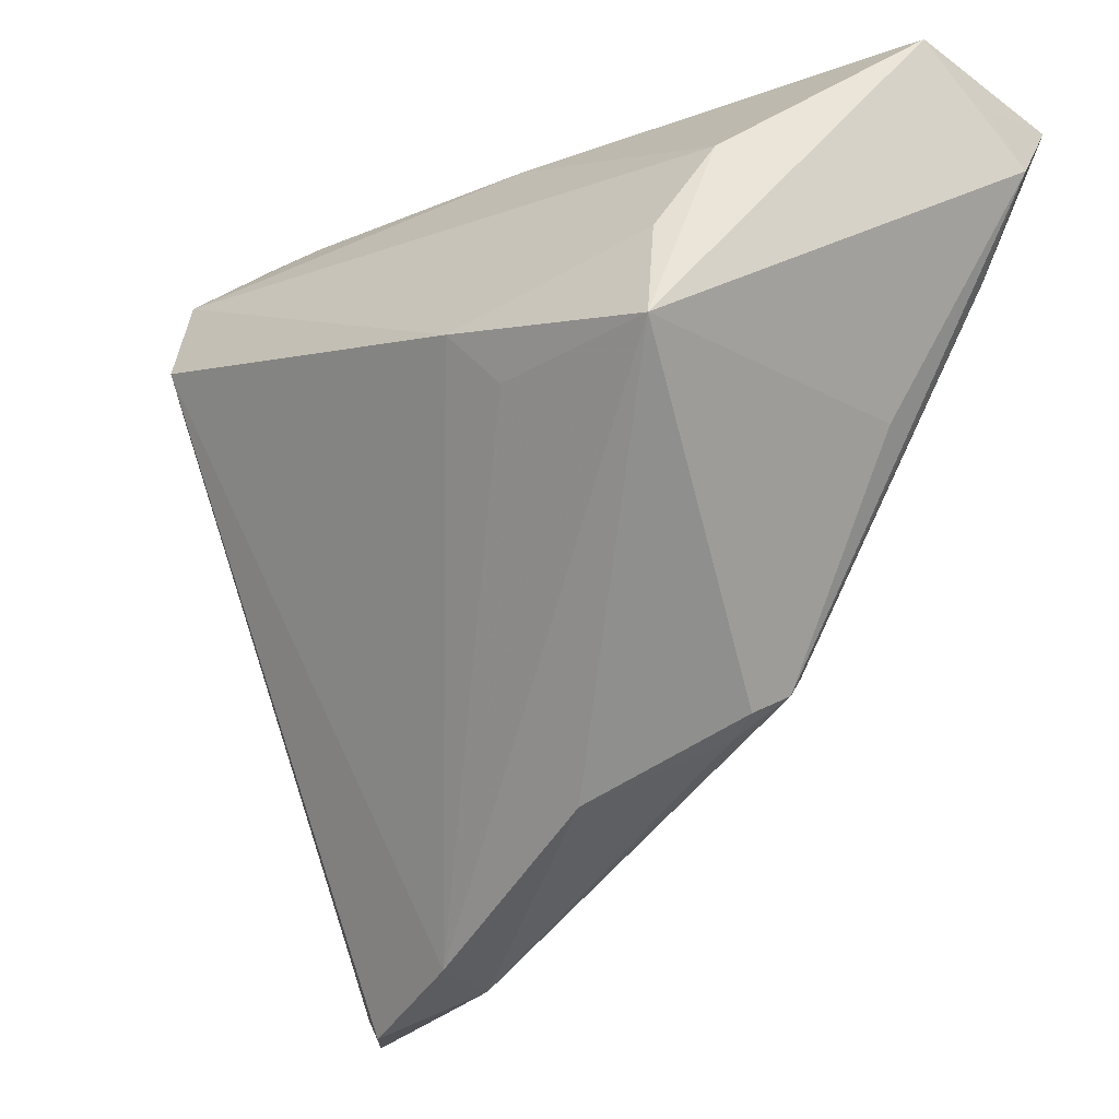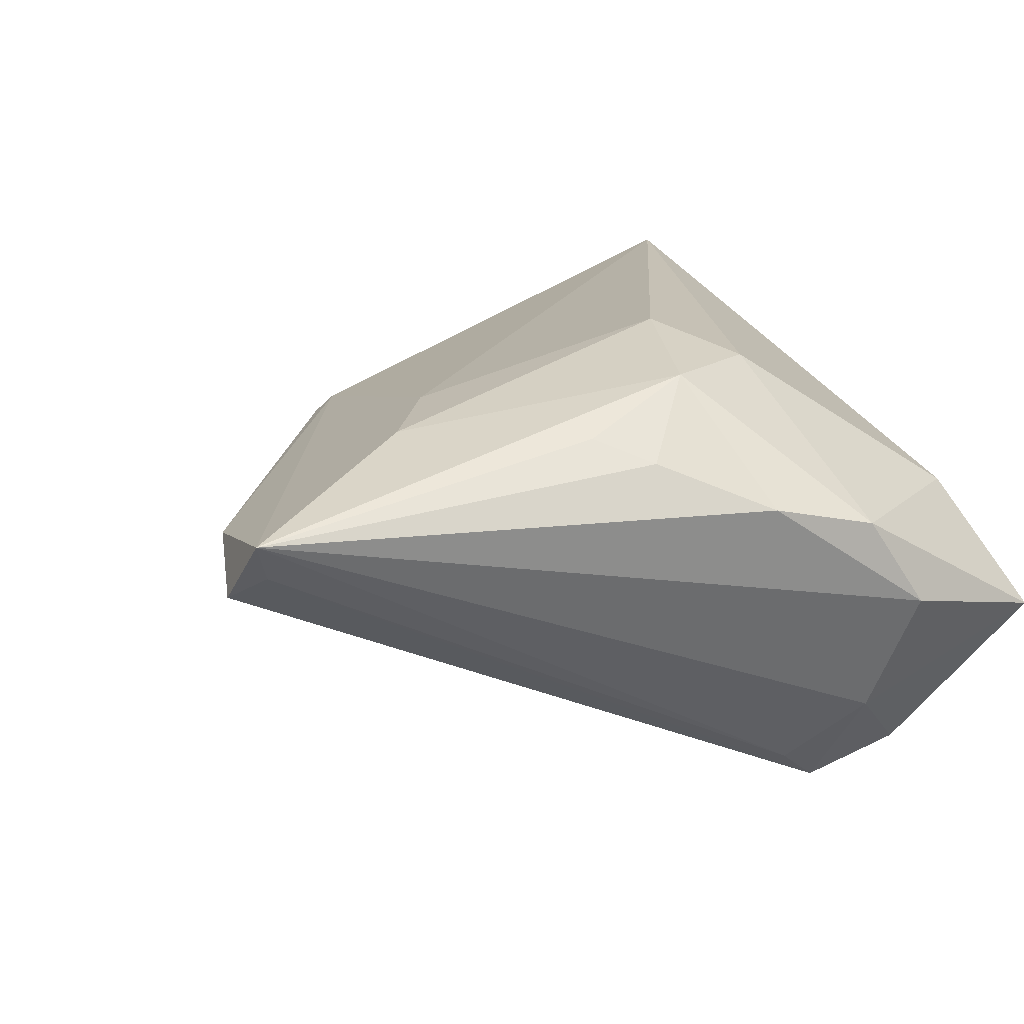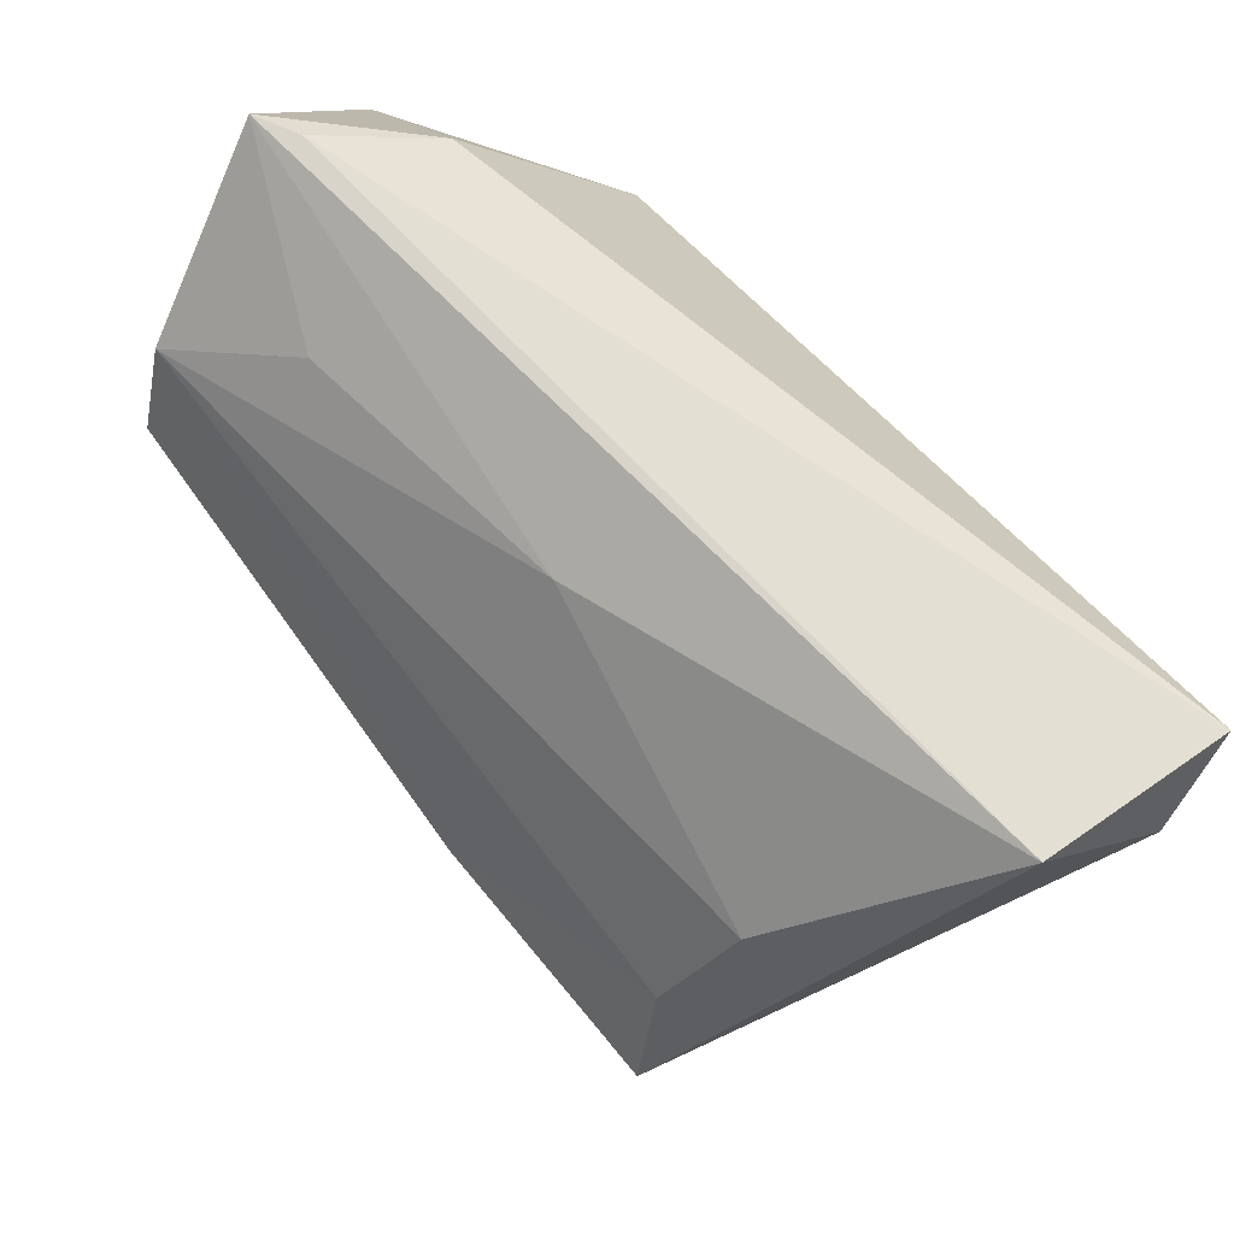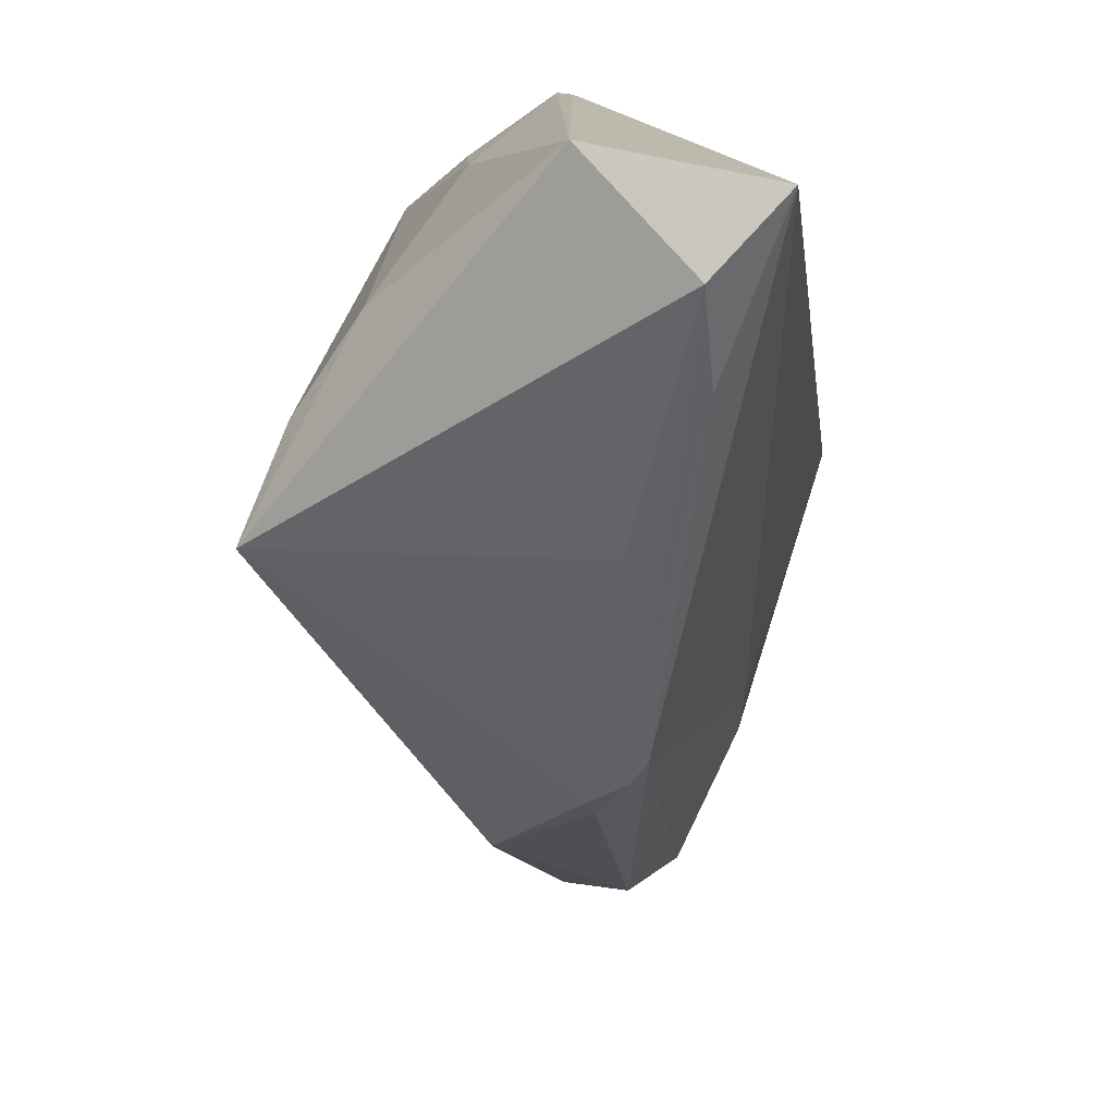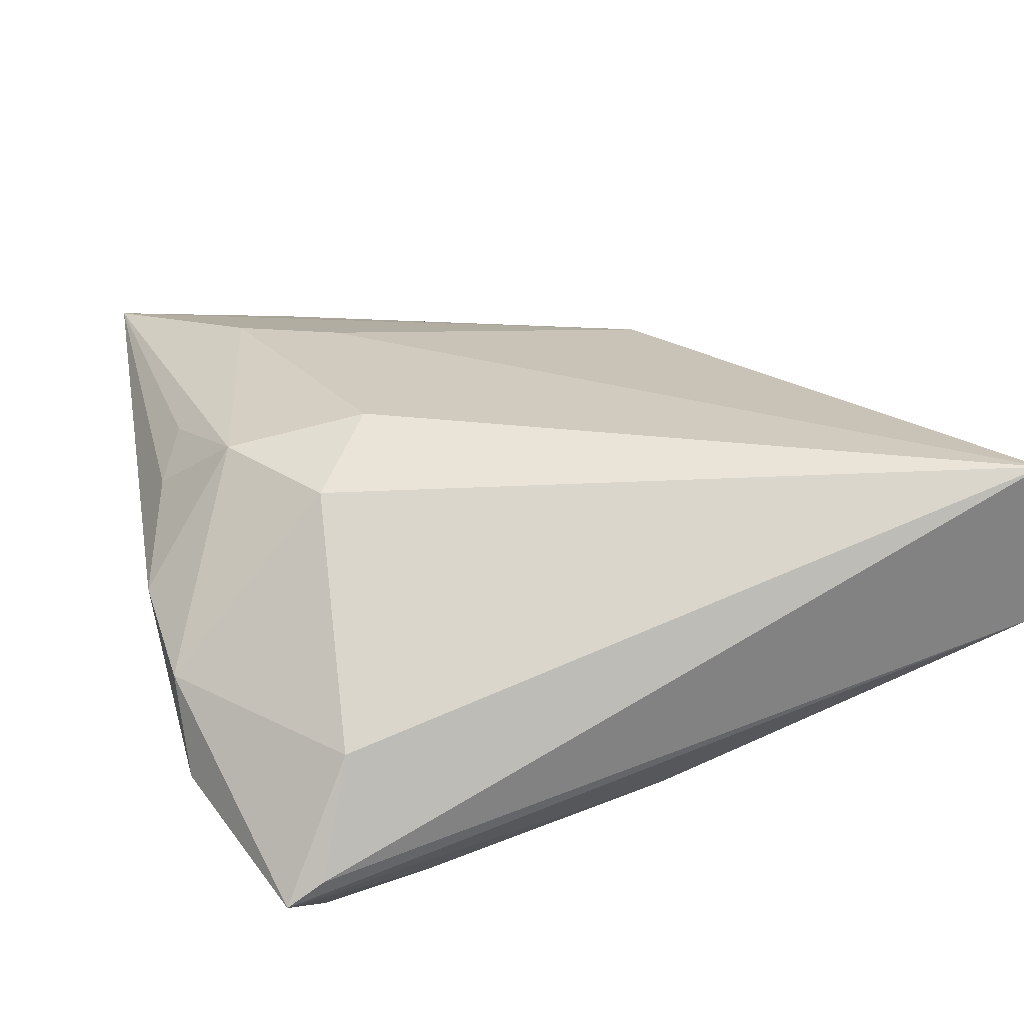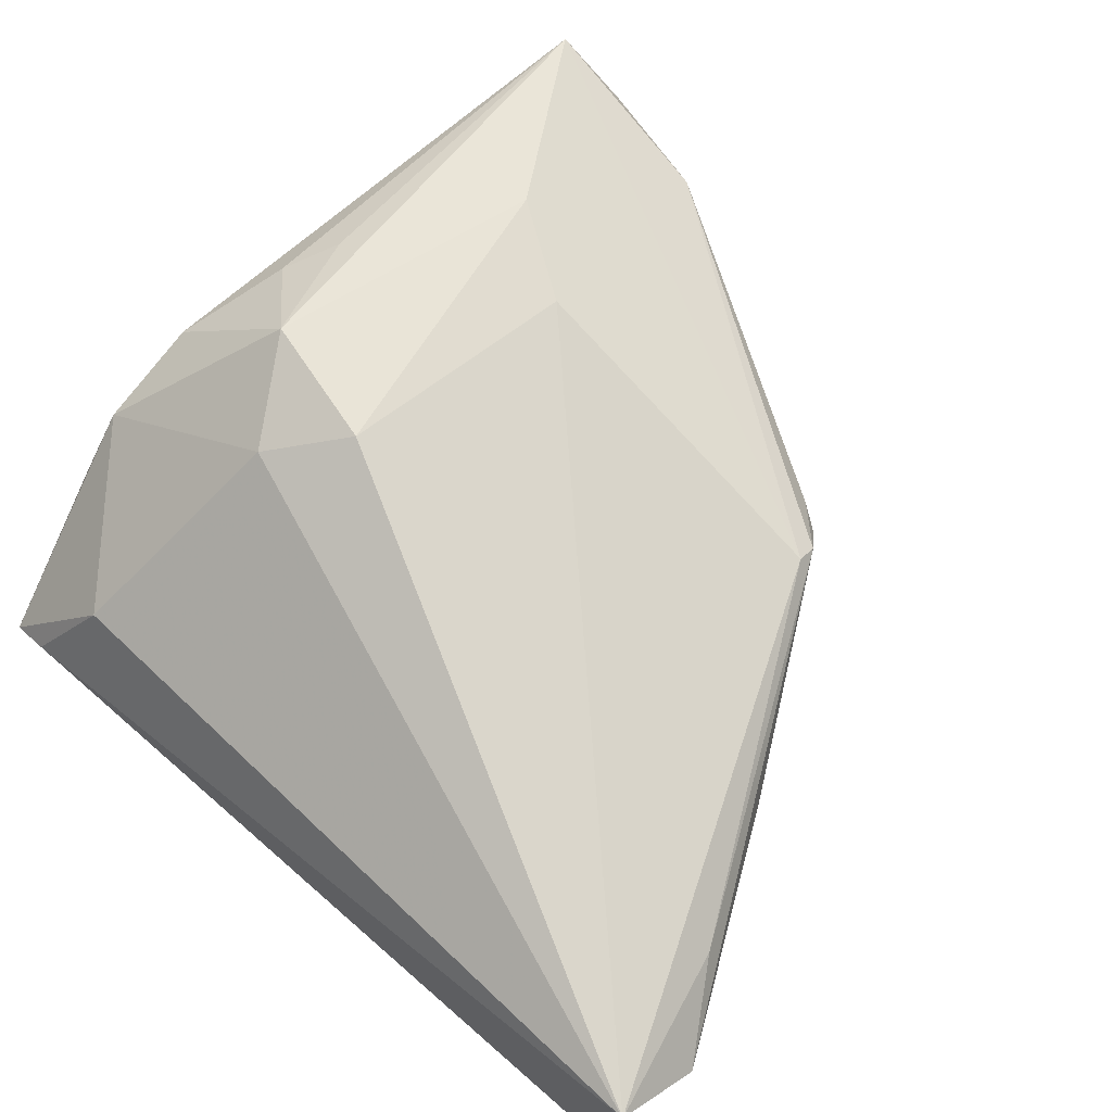
<metadata>
{"format":"obj","ext":"obj","renderer":"f3d","projection":"perspective","resolution":1024,"background":"white","views":[{"elev":-19.9,"azim":-134.7,"up":"+Y"},{"elev":13.9,"azim":65.4,"up":"+Z"},{"elev":75.2,"azim":-126.6,"up":"+Y"},{"elev":12.5,"azim":-82.0,"up":"+Y"},{"elev":40.0,"azim":159.6,"up":"+Z"},{"elev":78.6,"azim":-139.3,"up":"+Z"}]}
</metadata>
<code>
v 0.03447 -0.05629 0.008099
v 0.04496 0.01751 -0.003616
v -0.05192 0.02435 0.01792
v 0.0387 0.01492 -0.01726
v 0.01731 -0.002388 0.02546
v -0.04927 0.03257 0.02546
v -0.04026 -0.002356 -0.02651
v -0.04548 0.01394 0.01824
v 0.03027 0.02945 0.006139
v -0.02576 -0.02598 0.01073
v -0.03943 -0.002498 0.009615
v 0.03169 0.008591 -0.02498
v -0.05021 0.03064 0.01431
v -0.04882 0.03612 0.005945
v 0.03226 -0.006579 0.0217
v 0.04418 -0.001024 0.008475
v 0.03979 0.03099 -0.008933
v -0.006645 0.03084 -0.01023
v 0.03152 -0.05424 0.00381
v 0.02674 -0.05709 0.0009071
v 0.02122 0.02984 -0.01511
v -0.01485 0.00307 -0.02835
v 0.01321 -0.05326 0.004413
v 0.0444 0.01101 0.00585
v 0.03949 0.03612 -0.007551
v 0.02312 -0.03635 0.01614
v 0.02488 0.005224 0.02193
v -0.02163 -0.03271 0.004878
v 0.03529 0.03612 -0.005083
v 0.0303 0.0131 -0.02833
v -0.02464 -0.03062 0.004455
v -0.02596 -0.02819 0.008896
v 0.03542 -0.01887 0.01621
v -0.01199 -0.03998 -0.007191
v -0.03818 0.02017 -0.01442
v 0.0121 -0.05218 -0.002968
v -0.02015 -0.003047 -0.02594
v 0.0322 0.02297 -0.02436
v 0.01259 -0.02926 0.01752
v 0.03909 -0.01307 0.01366
v -0.03685 0.00927 -0.022
f 6 14 13
f 18 14 25
f 10 32 23
f 29 9 25
f 6 9 29
f 25 14 29
f 29 14 6
f 27 9 6
f 30 36 22
f 3 14 7
f 3 13 14
f 6 13 3
f 21 18 25
f 6 10 39
f 37 36 7
f 7 22 37
f 37 22 36
f 7 36 34
f 34 36 23
f 17 4 25
f 23 36 20
f 20 36 30
f 30 19 20
f 30 4 12
f 12 19 30
f 7 32 11
f 11 3 7
f 32 3 11
f 8 10 6
f 6 3 8
f 32 10 8
f 8 3 32
f 30 22 38
f 18 21 38
f 38 21 25
f 25 4 38
f 38 4 30
f 26 39 10
f 31 32 7
f 7 34 31
f 25 9 24
f 15 16 24
f 24 27 15
f 9 27 24
f 41 38 22
f 41 22 7
f 18 38 35
f 14 18 35
f 38 41 35
f 7 14 35
f 35 41 7
f 5 26 15
f 39 26 5
f 5 27 6
f 15 27 5
f 6 39 5
f 28 34 23
f 28 31 34
f 23 32 28
f 32 31 28
f 40 16 15
f 15 33 40
f 15 26 1
f 1 33 15
f 1 40 33
f 23 20 1
f 1 20 19
f 1 10 23
f 1 26 10
f 16 40 1
f 1 12 4
f 19 12 1
f 2 17 25
f 25 24 2
f 4 17 2
f 2 24 16
f 2 1 4
f 16 1 2

</code>
